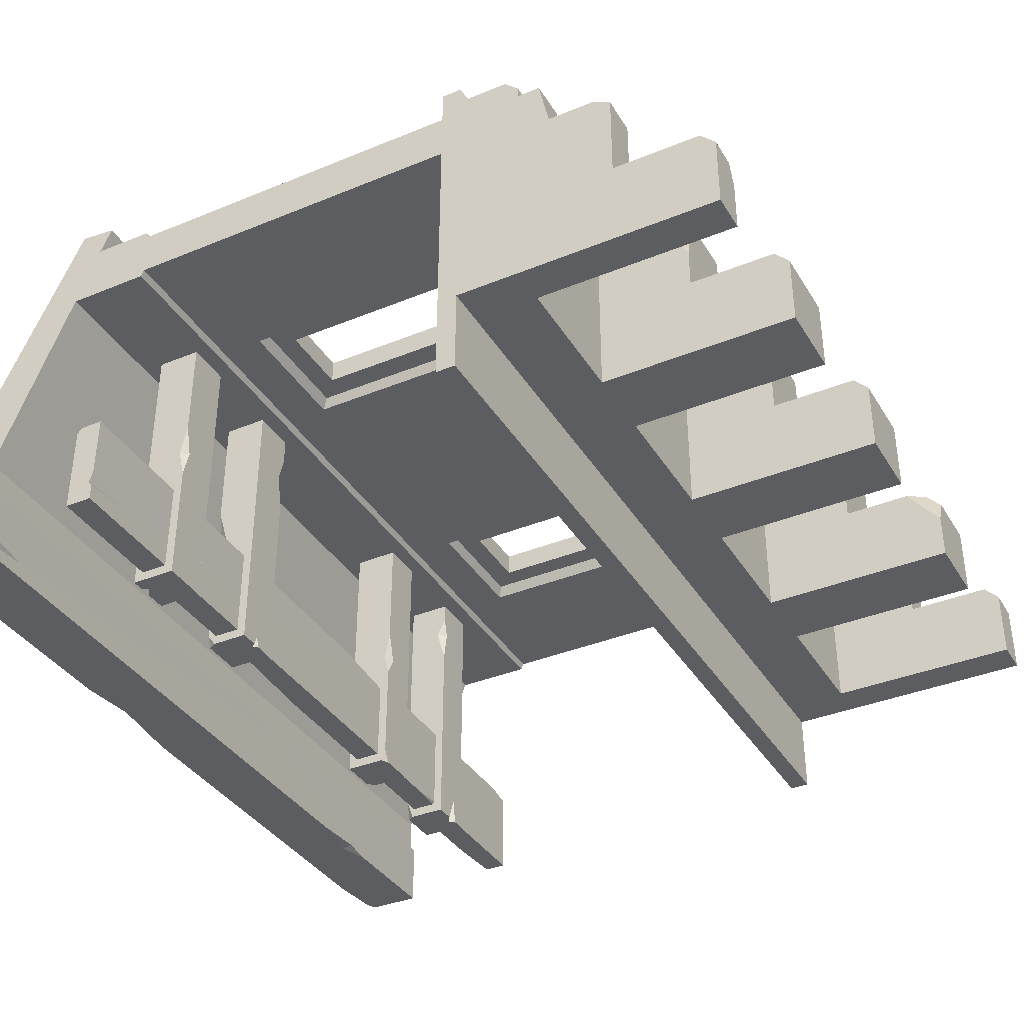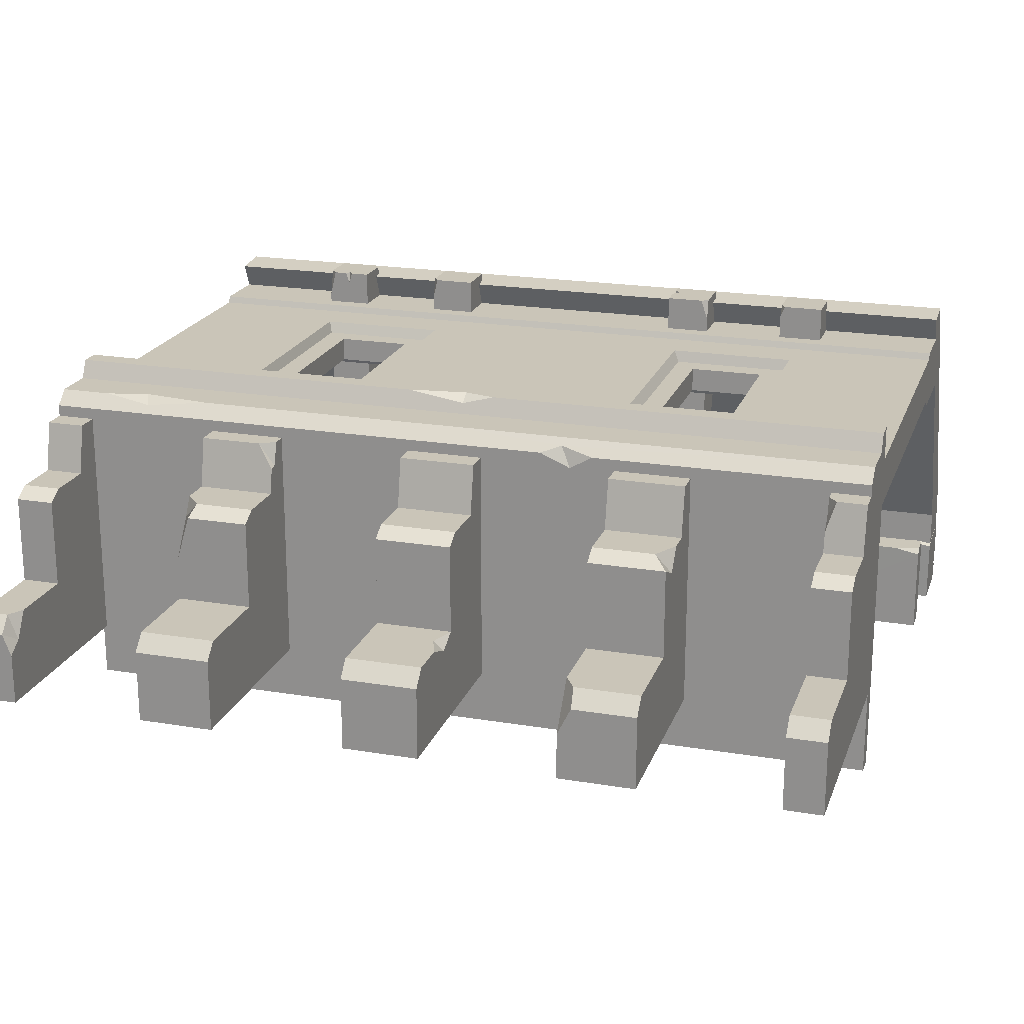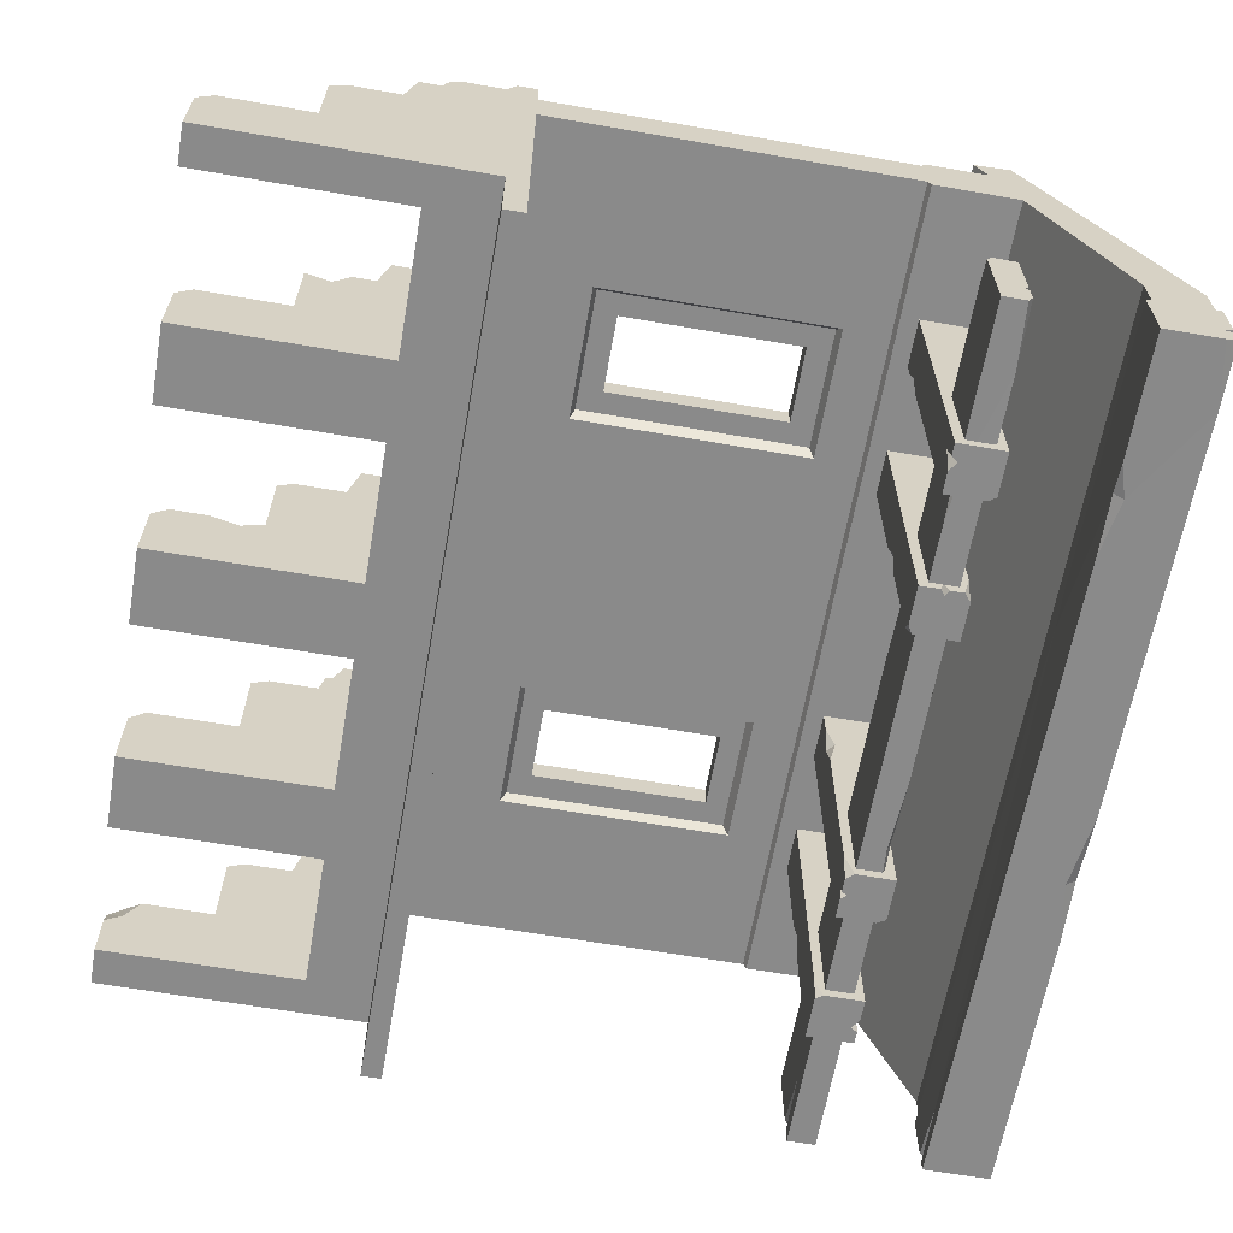
<metadata>
{"format":"obj","ext":"obj","renderer":"f3d","projection":"perspective","resolution":1024,"background":"white","views":[{"elev":-36.9,"azim":-62.1,"up":"+Z"},{"elev":20.5,"azim":16.9,"up":"+Z"},{"elev":-63.5,"azim":80.0,"up":"+Z"}]}
</metadata>
<code>
v 500 -58.7 134.4
v 500 -38.99 25
v 500 -52.71 163.3
v 482.8 -52.71 163.3
v 477.7 -38.99 25
v 477.7 -58.7 134.4
v 500 -38.99 163.3
v 477.7 -38.99 163.3
v 477.7 -87.09 134.4
v 500 -87.09 134.4
v 477.7 -96.92 128.8
v 500 -96.92 128.8
v 477.7 -96.92 76.89
v 500 -96.92 76.89
v 477.7 -157.2 67.65
v 500 -157.2 67.65
v 477.7 -157.2 25
v 500 -157.2 25
v 477.7 -148.5 76.89
v 500 -148.5 76.89
v 397.3 -58.7 134.4
v 397.3 -38.99 25
v 397.3 -52.71 163.3
v 352.7 -52.71 163.3
v 352.7 -38.99 25
v 352.7 -58.7 134.4
v 397.3 -38.99 163.3
v 352.7 -38.99 163.3
v 352.7 -87.09 134.4
v 388.9 -87.09 134.4
v 352.7 -96.92 128.8
v 397.3 -96.92 128.8
v 352.7 -96.92 76.89
v 397.3 -96.92 76.89
v 360.5 -157.2 67.65
v 397.3 -157.2 67.65
v 352.7 -157.2 25
v 397.3 -157.2 25
v 359.5 -148.5 76.89
v 397.3 -148.5 76.89
v 272.3 -58.7 134.4
v 272.3 -38.99 25
v 272.3 -52.71 163.3
v 227.7 -52.71 163.3
v 227.7 -38.99 25
v 227.7 -58.7 134.4
v 272.3 -38.99 163.3
v 227.7 -38.99 163.3
v 227.7 -87.09 134.4
v 272.3 -87.09 134.4
v 227.7 -96.92 128.8
v 272.3 -96.92 128.8
v 227.7 -96.92 76.89
v 272.3 -96.92 76.89
v 227.7 -157.2 67.65
v 272.3 -157.2 67.65
v 227.7 -157.2 25
v 272.3 -157.2 25
v 227.7 -148.5 76.89
v 272.3 -148.5 76.89
v 147.3 -58.7 134.4
v 147.3 -38.99 25
v 138.4 -52.71 163.3
v 102.7 -52.71 163.3
v 102.7 -38.99 25
v 102.7 -58.7 134.4
v 147.3 -38.99 163.3
v 102.7 -38.99 163.3
v 112.5 -87.09 134.4
v 147.3 -87.09 134.4
v 110.9 -96.92 128.8
v 147.3 -96.92 128.8
v 102.7 -96.92 76.89
v 147.3 -96.92 76.89
v 102.7 -157.2 67.65
v 147.3 -157.2 67.65
v 102.7 -157.2 25
v 147.3 -157.2 25
v 102.7 -148.5 76.89
v 147.3 -148.5 76.89
v 22.34 -58.7 134.4
v 22.34 -38.99 25
v 22.34 -52.71 163.3
v 0.001953 -52.71 163.3
v 0.001953 -38.99 25
v 0.001953 -58.7 134.4
v 22.34 -38.99 163.3
v 0.001953 -38.99 163.3
v 0.001953 -87.09 134.4
v 22.34 -87.09 134.4
v 0.001953 -96.92 128.8
v 22.34 -96.92 128.8
v 0.001953 -96.92 76.89
v 22.34 -96.92 76.89
v 0.001953 -157.2 67.65
v 22.34 -147.7 61.57
v 0.001953 -157.2 25
v 22.34 -157.2 25
v 0.001953 -148.5 76.89
v 102.7 -76 134.4
v 102.7 -82.25 123.4
v 102.7 -96.92 100.9
v 147.3 -47.02 163.3
v 147.3 -55.65 149.1
v 147.3 -51.39 149.9
v 22.34 -139.2 76.89
v 22.34 -157.2 54.98
v 17.39 -157.2 67.65
v 16.85 -148.5 76.89
v 352.7 -137.5 76.89
v 352.7 -157.2 51.81
v 397.3 -71.8 134.4
v 397.3 -81.55 121.8
v 477.7 -46.56 163.3
v 477.7 -49.6 154
v 477.7 -56.27 146.1
v 272.3 -126.5 76.89
v 267 -112.5 76.89
v 272.3 -109.6 70.39
v 500 -6.207 177.9
v 500 -1.068 25
v 500 -1.068 188.3
v -0.02148 -1.068 188.3
v -0.02148 -1.068 25
v -0.02148 -6.207 177.9
v 500 10.7 188.3
v 500 10.7 -25
v -0.02148 10.7 -25
v -0.02148 10.7 188.3
v 500 -1.068 -25
v -0.02148 -1.068 -25
v -0.02148 -30.55 177.9
v 500 -30.55 177.9
v -0.02148 -38.99 170
v -0.02148 -38.99 25
v 500 -38.99 25
v 500 -38.99 170
v 250 3.51 188.3
v 250 10.7 188.3
v 250 10.7 -25
v 250 -1.068 -25
v 250 -1.068 25
v 250 -38.99 25
v 250 -38.99 170
v 250 -30.55 177.9
v 250 -6.207 177.9
v 30.13 -30.55 177.9
v 94.88 -30.55 177.9
v 53.44 -24.71 177.9
v 58.3 -34.46 174.2
v 214.8 -1.068 188.3
v 250 -3.316 183.7
v 268.3 -1.068 188.3
v 308.3 -38.99 170
v 339.3 -38.99 170
v 320.1 -34.62 174.1
v 326.2 -38.99 162.3
v 470.4 10.7 188.3
v 431.8 10.7 188.3
v 446.8 10.7 181.1
v 446.5 7.12 188.3
v 0.005859 312.6 -36.8
v 0.005859 312.6 4.346
v 0.005859 351.3 -36.8
v 0.005859 345.1 4.346
v 500.2 344.7 -36.98
v 500.2 351.4 4.523
v 500.2 312.5 -36.98
v 500.2 319.8 4.523
v 500.2 351.4 -33.39
v 463.6 351 -36.49
v 500.2 312.5 1.959
v 484.1 312.9 4.035
v 0.005859 351.3 1.621
v 27.87 351 4.035
v 0.005859 312.6 -30.19
v 0.005859 312.6 -22.62
v 0.005859 318 -27.62
v 34.49 312.9 -27.27
v 500.2 351.4 -25.98
v 500.2 351.4 -21.86
v 484.6 351 -23.66
v 500.2 346.8 -24.19
v 155.4 351 -36.49
v 235.3 351 -36.49
v 194.2 351 -32.27
v 193.2 345 -36.49
v 345.8 312.9 4.035
v 275.6 312.9 4.035
v 321.5 321.5 4.035
v 319.9 312.9 0.9844
v 429.6 312.9 -36.49
v 379.1 312.9 -36.49
v 411.5 318.6 -36.49
v 412.8 312.9 -34.25
v 74.39 258.2 -34.26
v 101.9 258.2 -34.26
v 74.39 231.3 -34.26
v 101.9 235.7 -34.26
v 74.39 236 193.7
v 101.9 231.3 193.7
v 74.39 258.2 193.7
v 101.9 253.2 193.7
v 78.22 231.3 193.7
v 74.39 231.3 177.6
v 99.18 258.2 193.7
v 101.9 258.2 186.6
v 98.99 231.3 -34.26
v 101.9 231.3 -21.88
v 81.49 258.2 -34.26
v 89.62 258.2 -34.26
v 84.26 254.5 -34.26
v 84.45 258.2 -18.93
v 86.1 231.3 193.7
v 90.49 231.3 193.7
v 88.38 231.3 186.9
v 88.01 234.6 193.7
v 74.39 231.3 39.07
v 74.39 231.3 74.55
v 79 231.3 56.31
v 74.39 235.6 55.85
v 101.9 258.2 123.7
v 101.9 258.2 92.46
v 101.9 252.2 112.8
v 98.58 258.2 112.2
v 74.39 258.2 160.9
v 74.39 258.2 138.4
v 74.39 254.2 152.9
v 76.84 258.2 153.5
v 179.1 258.2 193.7
v 151.6 258.2 193.7
v 179.1 231.3 193.7
v 151.6 235.7 193.7
v 179.1 236 -34.26
v 151.6 231.3 -34.26
v 179.1 258.2 -34.26
v 151.6 253.2 -34.26
v 175.3 231.3 -34.26
v 179.1 231.3 -18.09
v 154.3 258.2 -34.26
v 151.6 258.2 -27.17
v 154.5 231.3 193.7
v 151.6 231.3 181.3
v 172 258.2 193.7
v 163.9 258.2 193.7
v 169.3 254.5 193.7
v 169.1 258.2 178.4
v 167.4 231.3 -34.26
v 163 231.3 -34.26
v 165.1 231.3 -27.39
v 165.5 234.6 -34.26
v 179.1 231.3 120.4
v 179.1 231.3 84.92
v 174.5 231.3 103.2
v 179.1 235.6 103.6
v 151.6 258.2 35.78
v 151.6 258.2 67.01
v 151.6 252.2 46.62
v 154.9 258.2 47.29
v 179.1 258.2 -1.457
v 179.1 258.2 21.02
v 179.1 254.2 6.604
v 176.7 258.2 6.012
v 321.2 258.6 193.7
v 321.2 231 193.7
v 348.1 258.6 193.7
v 343.7 231 193.7
v 343.4 258.6 -34.26
v 348.1 231 -34.26
v 321.2 258.6 -34.26
v 326.2 231 -34.26
v 348.1 254.7 -34.26
v 348.1 258.6 -18.09
v 321.2 233.8 -34.26
v 321.2 231 -27.18
v 348.1 234 193.7
v 348.1 231 181.3
v 321.2 251.5 193.7
v 321.2 243.3 193.7
v 324.9 248.7 193.7
v 321.2 248.5 178.4
v 348.1 246.9 -34.26
v 348.1 242.5 -34.26
v 348.1 244.6 -27.39
v 344.8 244.9 -34.26
v 348.1 258.6 120.4
v 348.1 258.6 84.91
v 348.1 253.9 103.1
v 343.8 258.6 103.6
v 321.2 231 35.78
v 321.2 231 67.01
v 327.2 231 46.62
v 321.2 234.4 47.29
v 321.2 258.6 -1.457
v 321.2 258.6 21.02
v 325.2 258.6 6.602
v 321.2 256.1 6.012
v 425.6 231.3 -34.26
v 398.1 231.3 -34.26
v 425.6 258.2 -34.26
v 398.1 253.9 -34.26
v 425.6 253.6 193.7
v 398.1 258.2 193.7
v 425.6 231.3 193.7
v 398.1 236.4 193.7
v 421.8 258.2 193.7
v 425.6 258.2 177.6
v 400.8 231.3 193.7
v 398.1 231.3 186.6
v 401 258.2 -34.26
v 398.1 258.2 -21.88
v 418.5 231.3 -34.26
v 410.4 231.3 -34.26
v 415.7 235.1 -34.26
v 415.5 231.3 -18.93
v 413.9 258.2 193.7
v 409.5 258.2 193.7
v 411.6 258.2 186.9
v 412 255 193.7
v 425.6 258.2 39.07
v 425.6 258.2 74.55
v 421 258.2 56.31
v 425.6 254 55.85
v 398.1 231.3 123.7
v 398.1 231.3 92.45
v 398.1 237.4 112.8
v 401.4 231.3 112.2
v 425.6 231.3 160.9
v 425.6 231.3 138.4
v 425.6 235.4 152.9
v 423.1 231.3 153.5
v 0.005859 236.7 -28.64
v 0.005859 236.7 27.68
v 0.005859 252.9 -28.64
v 0.005859 250.3 27.68
v 500 250.1 -28.77
v 500 252.9 27.81
v 500 236.7 -28.77
v 500 239.7 27.81
v 500 252.9 -23.87
v 463.6 252.8 -28.39
v 500 236.7 24.32
v 484.1 236.8 27.44
v 0.005859 252.9 23.95
v 27.87 252.8 27.44
v 0.005859 236.7 -19.59
v 0.005859 236.7 -9.23
v 0.005859 239 -16.07
v 34.49 236.8 -15.69
v 500 252.9 -13.78
v 500 252.9 -8.156
v 484.6 252.8 -10.71
v 500 251 -11.33
v 155.4 252.8 -28.39
v 235.3 252.8 -28.4
v 194.2 252.8 -22.58
v 193.2 250.3 -28.39
v 345.8 236.8 27.44
v 275.6 236.8 27.44
v 321.5 240.4 27.44
v 319.9 236.8 23.23
v 429.6 236.8 -28.4
v 379.1 236.8 -28.39
v 411.5 239.2 -28.4
v 412.8 236.8 -25.31
v 500 10.7 168.6
v 500 256.7 172.6
v 500 347.8 25
v -0.02148 256.7 172.6
v -0.02148 347.8 25
v -0.02148 10.7 168.6
v -0.02148 347.8 -0.001953
v 500 347.8 -0.001953
v 500 270.6 136.4
v 500 315.7 25
v -0.02148 315.7 25
v -0.02148 270.6 136.4
v -0.02148 10.7 140.4
v 500 10.7 140.4
v 500 315.7 -0.001953
v -0.02148 315.7 -0.001953
v -0.02148 271.3 190.2
v 500 271.3 190.2
v 500 221.3 172.6
v 500 221.3 136.4
v -0.02148 221.3 136.4
v -0.02148 221.3 172.6
v 500 219.4 168.6
v 500 219.4 140.4
v -0.02148 219.4 140.4
v -0.02148 219.4 168.6
v 500 250 187.9
v -0.02148 250 187.9
v 88.15 192.9 140.4
v 88.15 55.74 140.4
v 411.8 192.9 140.4
v 411.8 55.74 140.4
v 88.15 55.74 168.6
v 411.8 55.74 168.6
v 411.8 192.9 168.6
v 88.15 192.9 168.6
v 165.4 55.74 168.6
v 165.4 192.9 168.6
v 334.6 192.9 168.6
v 334.6 55.74 168.6
v 165.4 55.74 140.4
v 165.4 192.9 140.4
v 334.6 192.9 140.4
v 334.6 55.74 140.4
v 337.9 190.3 161.8
v 337.9 58.4 161.8
v 337.9 58.4 147.2
v 337.9 190.3 147.2
v 408.5 58.4 161.8
v 408.5 58.4 147.2
v 408.5 190.3 161.8
v 408.5 190.3 147.2
v 90.46 59.12 161.8
v 163.1 59.12 161.8
v 163.1 59.12 147.2
v 90.46 59.12 147.2
v 163.1 189.5 161.8
v 163.1 189.5 147.2
v 90.46 189.5 161.8
v 90.46 189.5 147.2
v 350.8 176.7 161.8
v 350.8 71.96 161.8
v 350.8 71.96 147.2
v 350.8 176.7 147.2
v 395.6 71.96 161.8
v 395.6 71.96 147.2
v 395.6 176.7 161.8
v 395.6 176.7 147.2
v 104.4 71.96 161.8
v 149.2 71.96 161.8
v 149.2 71.96 147.2
v 104.4 71.96 147.2
v 149.2 176.7 161.8
v 149.2 176.7 147.2
v 104.4 176.7 161.8
v 104.4 176.7 147.2
f 1 2 3
f 4 115 116
f 11 13 14 12
f 3 2 7
f 114 115 4
f 6 5 9
f 2 1 10
f 1 6 9 10
f 9 5 13 11
f 2 10 12 14
f 10 9 11 12
f 16 15 17 18
f 14 13 19 20
f 13 5 17 15 19
f 2 14 20 16 18
f 20 19 15 16
f 21 22 23
f 24 25 26
f 31 33 34 32
f 26 21 23 24
f 23 22 27
f 25 24 28
f 24 23 27 28
f 26 25 29
f 22 21 112 113
f 21 26 29 30 112
f 29 25 33 31
f 22 113 32 34
f 32 30 29 31
f 36 35 111 37 38
f 34 33 110 39 40
f 33 25 37 111 110
f 22 34 40 36 38
f 40 39 35 36
f 41 42 43
f 44 45 46
f 51 53 54 52
f 46 41 43 44
f 43 42 47
f 45 44 48
f 44 43 47 48
f 46 45 49
f 42 41 50
f 41 46 49 50
f 49 45 53 51
f 42 50 52 54
f 50 49 51 52
f 56 55 57 58
f 54 53 118
f 53 45 57 55 59
f 42 54 119
f 60 59 55 56
f 104 105 63
f 64 65 66
f 63 105 103
f 65 64 68
f 100 101 69
f 62 61 70
f 69 101 102 71
f 62 70 72 74
f 76 75 77 78
f 74 73 79 80
f 73 65 77 75 79
f 62 74 80 76 78
f 80 79 75 76
f 81 82 83
f 84 85 86
f 91 93 94 92
f 86 81 83 84
f 83 82 87
f 85 84 88
f 84 83 87 88
f 86 85 89
f 82 81 90
f 81 86 89 90
f 89 85 93 91
f 82 90 92 94
f 90 89 91 92
f 107 108 95 97 98
f 94 93 99 109 106
f 93 85 97 95 99
f 82 94 106 96
f 108 109 99 95
f 66 65 101 100
f 102 101 65 73
f 71 102 73 74 72
f 70 69 71 72
f 61 66 100 69 70
f 64 63 103 67 68
f 66 61 104 63 64
f 61 62 105 104
f 103 105 62 67
f 96 108 107
f 96 109 108
f 106 109 96
f 110 111 35 39
f 113 112 30
f 32 113 30
f 5 115 114 8
f 116 115 5 6
f 6 1 3 4 116
f 114 4 3 7 8
f 118 119 54
f 118 53 59 60 117
f 117 119 118
f 58 119 117 60 56
f 42 119 58
f 82 96 107 98
f 120 121 122
f 139 140 128 129
f 123 124 125
f 134 135 143 144
f 151 152 138
f 122 121 127 126
f 140 141 131 128
f 124 123 129 128
f 141 142 124 131
f 124 128 131
f 127 121 130
f 125 124 132
f 121 120 133
f 149 146 125
f 132 124 135 134
f 124 142 143 135
f 121 133 137 136
f 134 150 147 132
f 126 127 160 158
f 130 141 140 127
f 121 142 141 130
f 143 142 121 136
f 144 143 157 154
f 133 145 156
f 120 146 145 133
f 138 152 153
f 147 150 149
f 149 150 148
f 123 151 138 139 129
f 125 146 152 151 123
f 153 152 146 120 122
f 161 153 122
f 154 157 156
f 156 157 155
f 161 160 159
f 158 160 161
f 161 122 126 158
f 139 138 153 161 159
f 149 125 132 147
f 145 146 149 148
f 156 145 144 154
f 133 156 155 137
f 144 145 148 150
f 144 150 134
f 157 136 137 155
f 157 143 136
f 160 140 139 159
f 160 127 140
f 174 178 177 163 165
f 164 174 175 186 184
f 168 183 172
f 168 172 195 192
f 167 190 188 173 169
f 171 194 187 185
f 171 170 166
f 173 172 169
f 175 174 165
f 176 179 178
f 183 182 181
f 180 182 183
f 178 179 177
f 187 186 185
f 184 186 187
f 189 191 190
f 190 191 188
f 192 195 194
f 194 195 193
f 186 182 171 185
f 186 175 167 181 182
f 195 191 179 193
f 195 172 173 188 191
f 179 191 189 163 177
f 193 179 176 162
f 168 192 194 171 166
f 187 162 164 184
f 187 194 193 162
f 166 170 180 183 168
f 172 183 181 167 169
f 163 189 190 175 165
f 175 190 167
f 162 176 178 164
f 164 178 174
f 171 182 180 170
f 208 212 211 197 199
f 198 208 209 220 218
f 202 217 206
f 202 206 229 226
f 201 224 222 207 203
f 205 228 221 219
f 205 204 200
f 207 206 203
f 209 208 199
f 210 213 212
f 217 216 215
f 214 216 217
f 212 213 211
f 221 220 219
f 218 220 221
f 223 225 224
f 224 225 222
f 226 229 228
f 228 229 227
f 220 216 205 219
f 220 209 201 215 216
f 229 225 213 227
f 229 206 207 222 225
f 213 225 223 197 211
f 227 213 210 196
f 202 226 228 205 200
f 221 196 198 218
f 221 228 227 196
f 200 204 214 217 202
f 206 217 215 201 203
f 197 223 224 209 199
f 209 224 201
f 196 210 212 198
f 198 212 208
f 205 216 214 204
f 242 246 245 231 233
f 232 242 243 254 252
f 236 251 240
f 236 240 263 260
f 235 258 256 241 237
f 239 262 255 253
f 239 238 234
f 241 240 237
f 243 242 233
f 244 247 246
f 251 250 249
f 248 250 251
f 246 247 245
f 255 254 253
f 252 254 255
f 257 259 258
f 258 259 256
f 260 263 262
f 262 263 261
f 254 250 239 253
f 254 243 235 249 250
f 263 259 247 261
f 263 240 241 256 259
f 247 259 257 231 245
f 261 247 244 230
f 236 260 262 239 234
f 255 230 232 252
f 255 262 261 230
f 234 238 248 251 236
f 240 251 249 235 237
f 231 257 258 243 233
f 243 258 235
f 230 244 246 232
f 232 246 242
f 239 250 248 238
f 276 280 279 265 267
f 266 276 277 288 286
f 270 285 274
f 270 274 297 294
f 269 292 290 275 271
f 273 296 289 287
f 273 272 268
f 275 274 271
f 277 276 267
f 278 281 280
f 285 284 283
f 282 284 285
f 280 281 279
f 289 288 287
f 286 288 289
f 291 293 292
f 292 293 290
f 294 297 296
f 296 297 295
f 288 284 273 287
f 288 277 269 283 284
f 297 293 281 295
f 297 274 275 290 293
f 281 293 291 265 279
f 295 281 278 264
f 270 294 296 273 268
f 289 264 266 286
f 289 296 295 264
f 268 272 282 285 270
f 274 285 283 269 271
f 265 291 292 277 267
f 277 292 269
f 264 278 280 266
f 266 280 276
f 273 284 282 272
f 310 314 313 299 301
f 300 310 311 322 320
f 304 319 308
f 304 308 331 328
f 303 326 324 309 305
f 307 330 323 321
f 307 306 302
f 309 308 305
f 311 310 301
f 312 315 314
f 319 318 317
f 316 318 319
f 314 315 313
f 323 322 321
f 320 322 323
f 325 327 326
f 326 327 324
f 328 331 330
f 330 331 329
f 322 318 307 321
f 322 311 303 317 318
f 331 327 315 329
f 331 308 309 324 327
f 315 327 325 299 313
f 329 315 312 298
f 304 328 330 307 302
f 323 298 300 320
f 323 330 329 298
f 302 306 316 319 304
f 308 319 317 303 305
f 299 325 326 311 301
f 311 326 303
f 298 312 314 300
f 300 314 310
f 307 318 316 306
f 344 348 347 333 335
f 334 344 345 356 354
f 338 353 342
f 338 342 365 362
f 337 360 358 343 339
f 341 364 357 355
f 341 340 336
f 343 342 339
f 345 344 335
f 346 349 348
f 353 352 351
f 350 352 353
f 348 349 347
f 357 356 355
f 354 356 357
f 359 361 360
f 360 361 358
f 362 365 364
f 364 365 363
f 356 352 341 355
f 356 345 337 351 352
f 365 361 349 363
f 365 342 343 358 361
f 349 361 359 333 347
f 363 349 346 332
f 338 362 364 341 336
f 357 332 334 354
f 357 364 363 332
f 336 340 350 353 338
f 342 353 351 337 339
f 333 359 360 345 335
f 345 360 337
f 332 346 348 334
f 334 348 344
f 341 352 350 340
f 374 377 376 375
f 385 386 377 374
f 376 381 380 375
f 382 383 368 370
f 387 384 367 369
f 370 368 373 372
f 383 374 375 368
f 370 376 377 382
f 371 378 379 366
f 384 385 374 367
f 369 377 386 387
f 368 375 380 373
f 373 380 381 372
f 372 381 376 370
f 382 377 369
f 392 383 382 393
f 367 374 383
f 388 389 385 384
f 389 390 386 385
f 387 386 390 391
f 391 388 384 387
f 366 379 389 388
f 409 406 407 408
f 391 390 378 371
f 367 383 392
f 382 369 393
f 369 367 392 393
f 378 390 394 395
f 390 389 396 408 407 394
f 389 379 397 396
f 379 378 395 406 409 397
f 371 366 399 405 402 398
f 366 388 400 399
f 388 391 401 403 404 400
f 391 371 398 401
f 405 404 403 402
f 426 427 428 429
f 427 430 431 428
f 430 432 433 431
f 432 426 429 433
f 434 435 436 437
f 435 438 439 436
f 438 440 441 439
f 440 434 437 441
f 404 405 411 410
f 409 408 413 412
f 405 399 414 411
f 397 409 412 415
f 399 400 416 414
f 396 397 415 417
f 400 404 410 416
f 408 396 417 413
f 398 402 419 418
f 406 395 421 420
f 402 403 422 419
f 407 406 420 423
f 403 401 424 422
f 394 407 423 425
f 401 398 418 424
f 395 394 425 421
f 410 411 427 426
f 412 413 429 428
f 411 414 430 427
f 415 412 428 431
f 414 416 432 430
f 417 415 431 433
f 416 410 426 432
f 413 417 433 429
f 418 419 435 434
f 420 421 437 436
f 419 422 438 435
f 423 420 436 439
f 422 424 440 438
f 425 423 439 441
f 424 418 434 440
f 421 425 441 437
f 17 5 2 18
f 97 85 82 98
f 37 25 22 38
f 57 45 42 58
f 77 65 62 78

</code>
